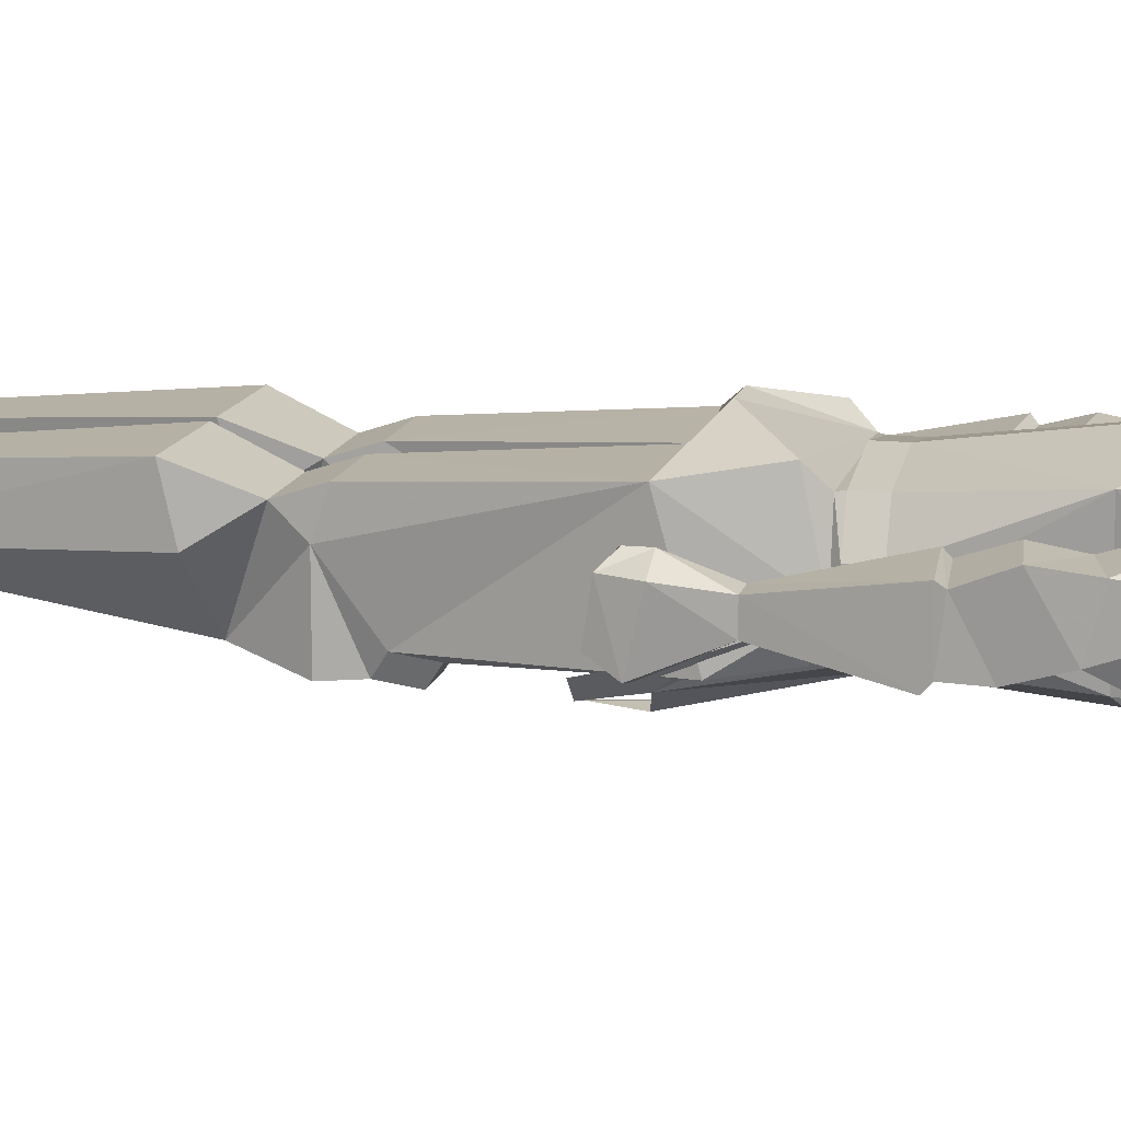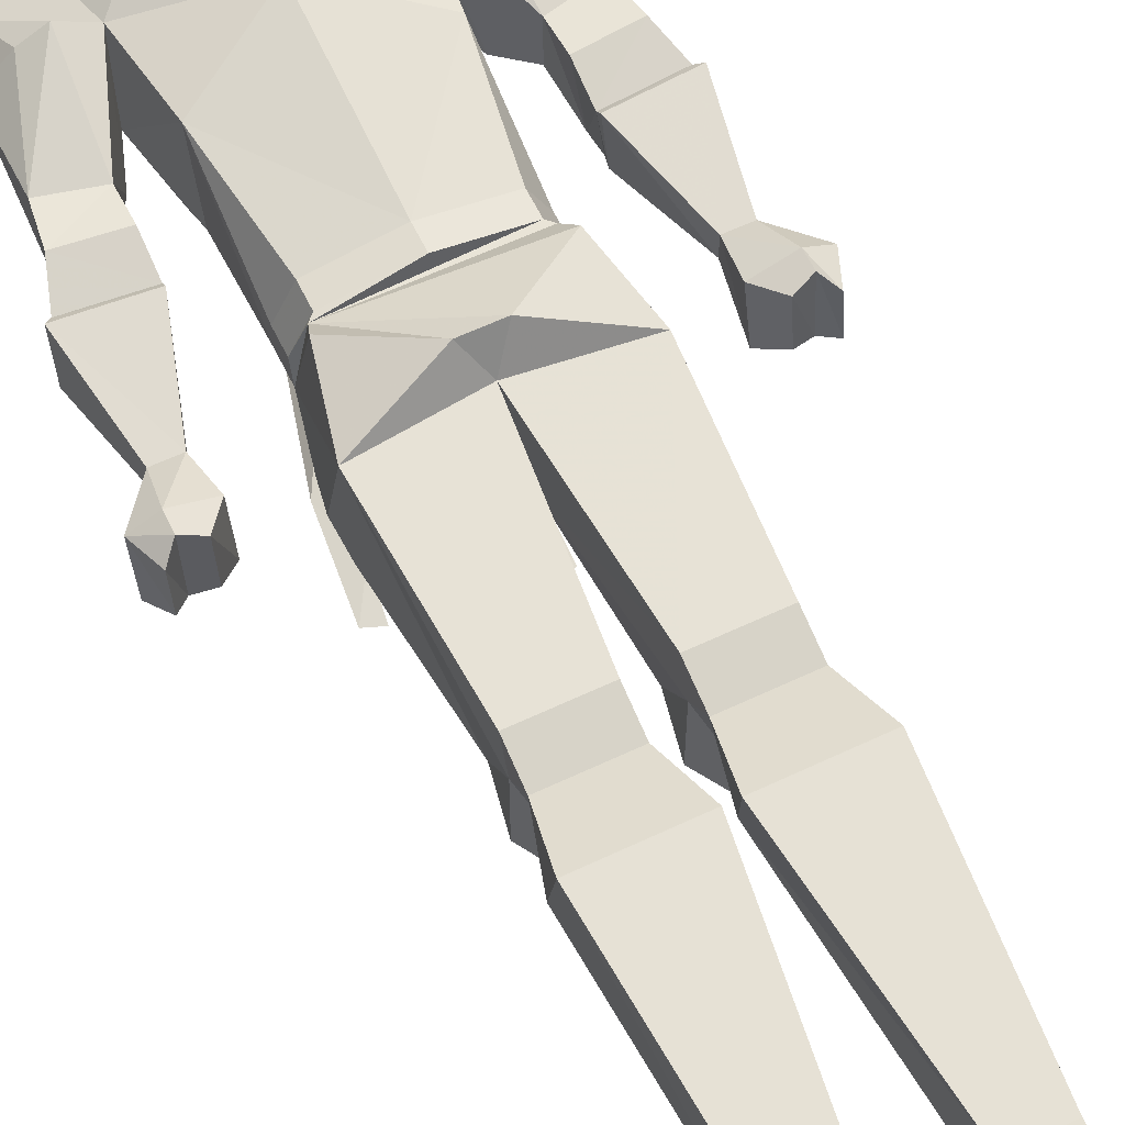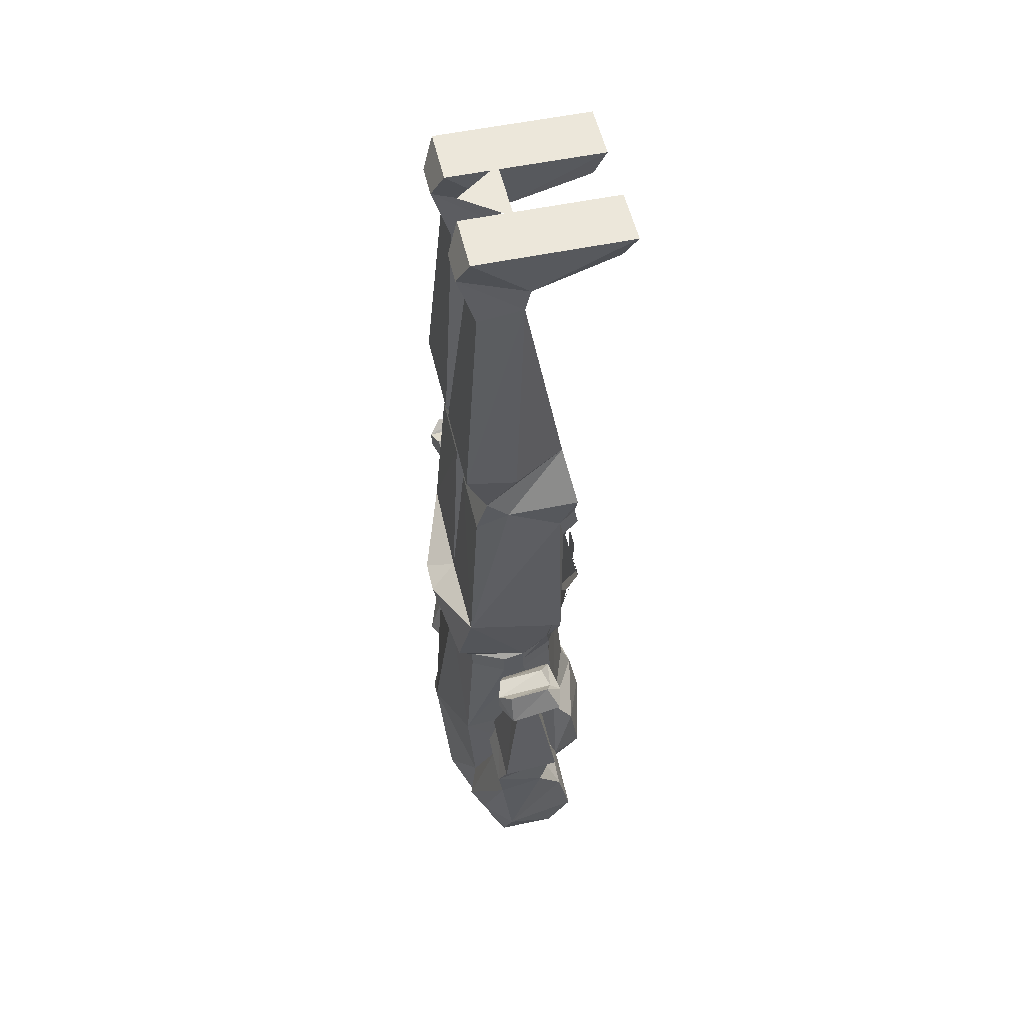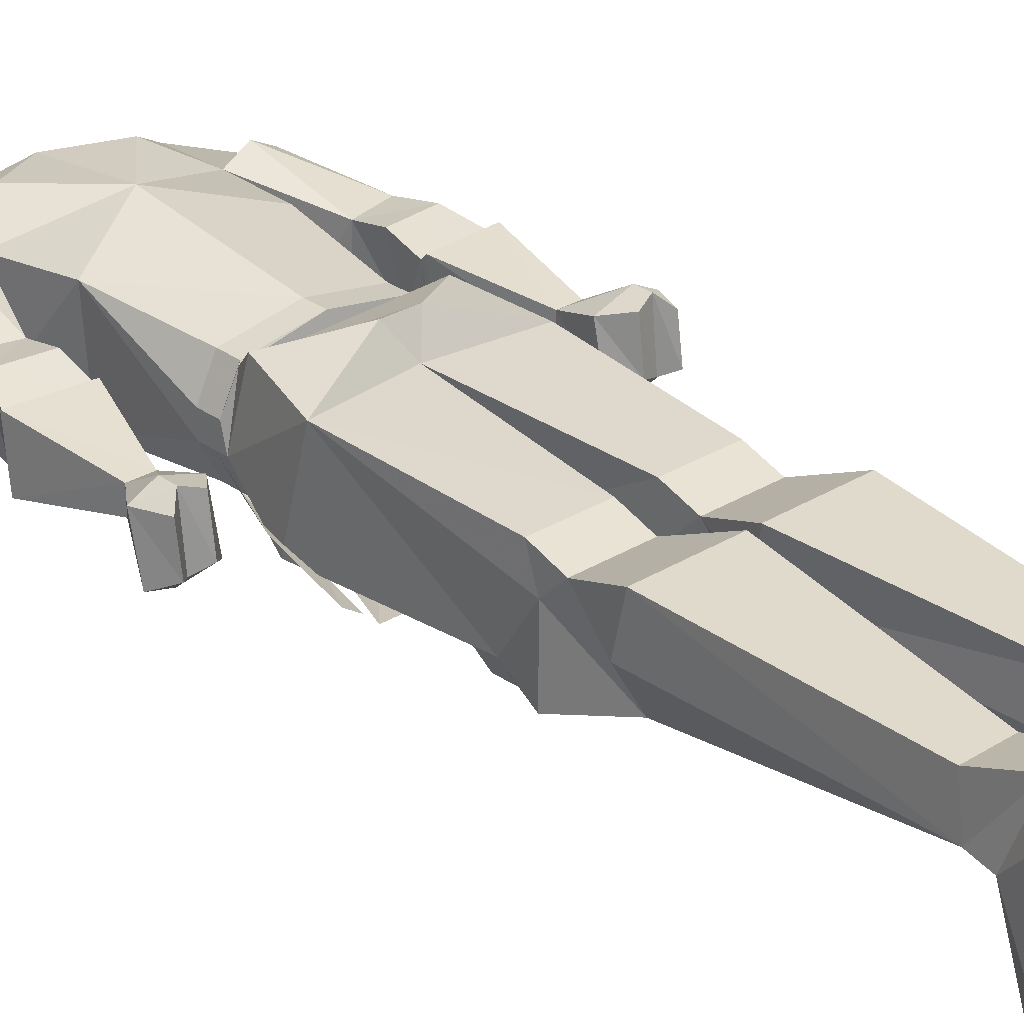
<metadata>
{"format":"obj","ext":"obj","renderer":"f3d","projection":"perspective","resolution":1024,"background":"white","views":[{"elev":13.9,"azim":-76.8,"up":"+Z"},{"elev":60.8,"azim":154.2,"up":"+Z"},{"elev":53.4,"azim":77.3,"up":"+Y"},{"elev":28.6,"azim":137.2,"up":"+Z"}]}
</metadata>
<code>
v 0 -0.8594 -0.09375
v 0.1016 -0.7109 -0.08594
v 0.09375 -0.8594 -0.0625
v 0.09375 -0.8828 -0.0625
v 0 -0.8828 -0.09375
v -0.09375 -0.8594 -0.0625
v -0.1172 -0.7188 -0.08594
v -0.08594 -0.7109 -0.1094
v -0.05469 -0.7109 -0.1094
v -0.03125 -0.7109 -0.1094
v 0 -0.7109 -0.1094
v 0.02344 -0.7109 -0.1094
v 0.04688 -0.7109 -0.1094
v 0.07031 -0.7109 -0.1094
v 0.1094 -0.6641 -0.1016
v 0.07812 -0.6641 -0.1016
v 0.1172 -0.7188 -0.07812
v 0.1406 -0.7656 -0.04688
v 0.1172 -0.8594 -0.01562
v 0.1172 -0.8828 -0.01562
v 0.1094 -1.039 -0.07031
v 0 -1.047 -0.1094
v -0.1094 -1.039 -0.07031
v -0.09375 -0.8828 -0.0625
v -0.1172 -0.8594 -0.01562
v -0.1172 -0.7656 -0.0625
v -0.1406 -0.7656 -0.04688
v -0.1484 -0.6641 -0.07031
v -0.125 -0.6641 -0.09375
v 0.05469 -0.6641 -0.1094
v 0.02344 -0.6641 -0.1094
v -0.09375 -0.6641 -0.1016
v -0.0625 -0.6641 -0.1094
v -0.03125 -0.6641 -0.1172
v 0 -0.6641 -0.1172
v 0.125 -0.6641 -0.08594
v 0.1484 -0.6641 -0.07031
v 0.03906 0.04688 0.05469
v 0.1172 0.04688 0.05469
v 0.1172 0.04688 -0.1562
v 0.03906 0.04688 -0.1562
v 0.04688 -0.02344 -0.02344
v 0.05469 0.007812 0.07031
v 0.1016 0.007812 0.07031
v 0.1094 -0.02344 -0.02344
v 0.1016 0.007812 -0.1406
v 0.04688 0.007812 -0.1406
v 0.04688 -0.05469 -0.01562
v 0.04688 -0.0625 0.04688
v 0.1094 -0.0625 0.04688
v 0.1094 -0.05469 -0.01562
v 0.0625 -0.3906 -0.07812
v 0.01562 -0.375 0
v 0.007812 -0.3594 0.07031
v 0.1328 -0.3594 0.07031
v 0.1328 -0.375 0
v 0.07812 -0.3906 -0.07812
v 0.02344 -0.4688 -0.09375
v 0.02344 -0.4688 0.007812
v 0.02344 -0.4375 0.03906
v 0.1172 -0.4375 0.03906
v 0.1172 -0.4688 0.007812
v 0.1172 -0.4688 -0.09375
v 0.1016 -0.5078 -0.09375
v 0.03906 -0.5078 -0.09375
v 0.03125 -0.5234 -0.07031
v 0.02344 -0.7266 -0.08594
v 0.02344 -0.4844 0.05469
v 0.1172 -0.4844 0.05469
v 0.1328 -0.7188 0.07031
v 0.1094 -0.5234 -0.07031
v 0.1016 -0.5625 -0.07812
v 0.09375 -0.5469 -0.1016
v 0.04688 -0.5469 -0.1016
v 0.03906 -0.5625 -0.07812
v 0.1328 -0.7578 -0.07031
v -0.09375 -0.8438 -0.0625
v -0.02344 -0.7266 -0.08594
v -0.1328 -0.7578 -0.07031
v -0.1016 -0.5625 -0.07812
v -0.03906 -0.5625 -0.07812
v -0.03125 -0.5234 -0.07031
v -0.02344 -0.4688 0.007812
v -0.02344 -0.4844 0.05469
v 0 -0.7344 0.07031
v -0.1328 -0.7188 0.07031
v -0.02344 -0.7578 0.1094
v 0.02344 -0.7578 0.1094
v 0.04688 0.04688 -0.01562
v -0.04688 0.04688 -0.01562
v 0 0.04688 0.04688
v 0.09375 -0.8438 -0.0625
v 0.1172 -0.8438 -0.01562
v 0.09375 -0.8516 -0.0625
v 0 -0.8438 -0.09375
v 0 -0.8516 -0.09375
v -0.09375 -0.8516 -0.0625
v -0.1172 -0.8516 -0.01562
v -0.1172 -0.8438 -0.01562
v -0.1094 -0.5234 -0.07031
v -0.09375 -0.5469 -0.1016
v -0.04688 -0.5469 -0.1016
v -0.03906 -0.5078 -0.09375
v -0.02344 -0.4688 -0.09375
v -0.0625 -0.3906 -0.07812
v -0.02344 -0.4375 0.03906
v -0.1172 -0.4844 0.05469
v -0.1172 -0.4688 0.007812
v -0.1016 -0.5078 -0.09375
v -0.1172 -0.4688 -0.09375
v -0.07812 -0.3906 -0.07812
v 0.1094 -0.8203 0.08594
v 0.1016 -0.8438 0.0625
v -0.1094 -0.8203 0.08594
v -0.1016 -0.8438 0.0625
v -0.09375 -0.8516 0.0625
v 0 -0.8516 0.07812
v 0.09375 -0.8516 0.0625
v 0.1172 -0.8516 0.01562
v 0.1172 -0.8516 -0.01562
v -0.1172 -0.8516 0.01562
v -0.03906 0.04688 -0.1562
v -0.1172 0.04688 -0.1562
v -0.1172 0.04688 0.05469
v -0.03906 0.04688 0.05469
v -0.04688 -0.02344 -0.02344
v -0.04688 0.007812 -0.1406
v -0.1016 0.007812 -0.1406
v -0.1094 -0.02344 -0.02344
v -0.1016 0.007812 0.07031
v -0.05469 0.007812 0.07031
v -0.04688 -0.05469 -0.01562
v -0.1094 -0.05469 -0.01562
v -0.1094 -0.0625 0.04688
v -0.1328 -0.375 0
v -0.1328 -0.3594 0.07031
v -0.04688 -0.0625 0.04688
v -0.01562 -0.375 0
v -0.007812 -0.3594 0.07031
v -0.1172 -0.4375 0.03906
v 0.05469 -1.289 0.007812
v 0 -1.258 0.09375
v -0.05469 -1.289 0.02344
v -0.1016 -1.289 0.03906
v -0.1016 -1.297 -0.01562
v -0.05469 -1.281 -0.0625
v -0.0625 -1.211 -0.1094
v -0.03906 -1.258 -0.08594
v 0.05469 -1.281 -0.0625
v 0.03906 -1.258 -0.08594
v 0.0625 -1.211 -0.1094
v 0.1016 -1.297 -0.01562
v 0.1016 -1.289 0.03906
v 0.1641 -1.289 0.04688
v 0.07812 -1.211 0.1016
v 0 -1.109 0.1094
v -0.07812 -1.211 0.1016
v -0.1641 -1.289 0.04688
v -0.1641 -1.297 -0.02344
v -0.1328 -1.156 -0.07031
v -0.1016 -1.18 -0.1172
v 0 -1.195 -0.125
v 0 -1.242 -0.08594
v 0.1016 -1.18 -0.1172
v 0.1328 -1.156 -0.07031
v 0.1641 -1.297 -0.02344
v 0.2188 -1.227 -0.03906
v 0.2188 -1.227 0.03906
v 0.1328 -1.156 0.07031
v 0.1172 -1.039 0.07812
v 0 -0.8828 0.07812
v -0.1172 -1.039 0.07812
v -0.1328 -1.156 0.07031
v -0.2188 -1.227 0.03906
v -0.2188 -1.227 -0.03906
v -0.2266 -1.164 -0.07031
v -0.1562 -1.086 -0.05469
v -0.1094 -1.086 -0.1016
v 0 -1.164 -0.1406
v 0.1094 -1.086 -0.1016
v 0.1562 -1.086 -0.05469
v 0.2266 -1.164 -0.07031
v 0 -1.086 -0.125
v 0.25 -0.9922 0.05469
v 0.2656 -0.9453 0.03906
v 0.1797 -0.9375 0.03906
v 0.1797 -0.9844 0.05469
v 0.1797 -1.031 0.04688
v 0.2422 -1.047 0.04688
v 0.2422 -1.031 -0.01562
v 0.2422 -0.9766 -0.03125
v 0.2656 -0.9375 -0.02344
v 0.2734 -0.9375 0.04688
v 0.1797 -0.9297 0.04688
v 0.1875 -0.9297 -0.03125
v 0.1875 -0.9375 -0.02344
v 0.1875 -0.9688 -0.03125
v 0.1797 -1.031 -0.01562
v 0.1719 -1.164 0.08594
v 0.2031 -1.164 0.07031
v 0.2422 -1.164 0.03125
v 0.2188 -1.102 -0.05469
v 0.2734 -0.9297 -0.03125
v 0.25 -0.8047 0.02344
v 0.2188 -0.8047 0.02344
v 0.2188 -0.8047 -0.007812
v 0.25 -0.8047 -0.007812
v 0.2109 -0.75 0.03906
v 0.2109 -0.7344 -0.03125
v 0.2578 -0.7344 -0.03906
v 0.2891 -0.7344 -0.03125
v 0.2578 -0.75 0.05469
v 0.2578 -0.7266 0.05469
v 0.2344 -0.7188 0.04688
v 0.2891 -0.75 0.03906
v 0.2734 -0.7031 -0.01562
v 0.2734 -0.7109 0.03906
v 0.2578 -0.7188 -0.02344
v 0.2344 -0.7109 -0.01562
v -0.1797 -0.9375 0.03906
v -0.2656 -0.9453 0.03906
v -0.25 -0.9922 0.05469
v -0.1797 -0.9844 0.05469
v -0.1875 -0.9688 -0.03125
v -0.1875 -0.9375 -0.02344
v -0.1875 -0.9297 -0.03125
v -0.1797 -0.9297 0.04688
v -0.2734 -0.9375 0.04688
v -0.2656 -0.9375 -0.02344
v -0.2422 -0.9766 -0.03125
v -0.2422 -1.031 -0.01562
v -0.2422 -1.047 0.04688
v -0.1797 -1.031 0.04688
v -0.1797 -1.031 -0.01562
v -0.2734 -0.9297 -0.03125
v -0.25 -0.8047 -0.007812
v -0.2188 -0.8047 -0.007812
v -0.2188 -0.8047 0.02344
v -0.25 -0.8047 0.02344
v -0.2188 -1.102 -0.05469
v -0.2422 -1.164 0.03125
v -0.2031 -1.164 0.07031
v -0.1719 -1.164 0.08594
v -0.2109 -0.7344 -0.03125
v -0.2109 -0.75 0.03906
v -0.2578 -0.7344 -0.03906
v -0.2344 -0.7109 -0.01562
v -0.2344 -0.7188 0.04688
v -0.2578 -0.7266 0.05469
v -0.2578 -0.75 0.05469
v -0.2891 -0.75 0.03906
v -0.2578 -0.7188 -0.02344
v -0.2734 -0.7031 -0.01562
v -0.2734 -0.7109 0.03906
v -0.2891 -0.7344 -0.03125
v 0 -0.8594 0.07812
v 0.09375 -0.8594 0.0625
v -0.09375 -0.8594 0.0625
v -0.09375 -0.8828 0.0625
v 0.09375 -0.8828 0.0625
v 0.1172 -0.8594 0.01562
v -0.1172 -0.8594 0.01562
v -0.1172 -0.8828 0.01562
v -0.1172 -0.8828 -0.01562
v 0.1172 -0.8828 0.01562
f 1 2 3
f 1 6 7
f 1 7 8
f 1 8 9
f 1 9 10
f 1 10 11
f 1 11 12
f 1 12 13
f 1 13 14
f 1 14 2
f 2 14 15
f 15 14 16
f 2 17 3
f 3 17 18
f 3 18 19
f 4 21 5
f 5 21 22
f 5 22 23
f 5 23 24
f 6 25 26
f 6 26 7
f 7 26 27
f 7 27 28
f 7 28 29
f 13 12 30
f 30 12 31
f 25 27 26
f 32 9 8
f 9 32 33
f 10 34 11
f 11 34 35
f 36 37 17
f 17 37 18
f 142 153 154
f 142 154 155
f 142 155 156
f 142 156 157
f 142 157 158
f 142 158 144
f 144 158 145
f 145 158 159
f 145 159 160
f 145 160 161
f 145 161 147
f 147 161 162
f 151 162 164
f 151 164 152
f 152 164 165
f 152 165 166
f 152 166 153
f 153 166 154
f 154 169 155
f 155 169 156
f 156 170 171
f 156 171 172
f 156 173 157
f 157 173 158
f 160 178 161
f 161 178 179
f 161 179 162
f 162 179 164
f 164 179 180
f 164 180 165
f 183 180 179
f 183 179 178
f 259 172 171
f 170 260 171
f 1 3 4
f 1 4 5
f 1 5 6
f 3 19 20
f 3 20 4
f 5 24 6
f 6 24 25
f 94 120 19
f 94 19 3
f 94 3 96
f 96 3 1
f 96 1 97
f 97 1 6
f 97 6 98
f 98 6 25
f 98 25 121
f 256 257 118
f 256 118 117
f 256 117 258
f 256 258 259
f 256 259 171
f 256 171 257
f 257 171 260
f 257 260 261
f 257 261 119
f 257 119 118
f 261 19 120
f 261 120 119
f 258 117 116
f 258 116 262
f 258 262 263
f 258 263 259
f 262 116 121
f 262 121 25
f 262 25 264
f 262 264 263
f 24 264 25
f 260 265 261
f 261 265 19
f 19 265 20
f 4 20 21
f 141 142 143
f 143 142 144
f 143 144 145
f 143 145 146
f 146 145 147
f 146 147 148
f 149 150 151
f 149 151 152
f 149 152 141
f 141 152 153
f 141 153 142
f 147 162 163
f 147 163 148
f 150 163 151
f 151 163 162
f 160 176 177
f 160 177 173
f 165 169 181
f 165 181 182
f 188 198 181
f 188 181 169
f 188 169 199
f 188 199 189
f 189 199 200
f 189 200 201
f 189 201 190
f 190 201 202
f 190 202 198
f 198 202 181
f 181 202 182
f 182 202 201
f 206 205 208
f 206 208 209
f 206 209 210
f 212 213 214
f 212 214 208
f 212 208 205
f 213 218 219
f 213 219 214
f 214 219 209
f 214 209 208
f 218 210 209
f 218 209 219
f 231 234 240
f 231 240 241
f 231 241 232
f 232 241 242
f 232 242 243
f 232 243 233
f 233 243 173
f 233 173 177
f 233 177 234
f 234 177 240
f 240 177 176
f 240 176 241
f 244 245 238
f 244 238 237
f 244 237 246
f 244 246 247
f 244 247 245
f 245 247 248
f 245 248 249
f 245 249 250
f 245 250 238
f 248 247 252
f 248 252 249
f 247 246 252
f 23 264 24
f 38 39 40
f 38 40 41
f 38 41 42
f 38 42 43
f 38 43 39
f 39 43 44
f 39 44 45
f 39 45 40
f 40 45 46
f 40 46 47
f 40 47 41
f 41 47 42
f 42 47 46
f 42 46 45
f 48 51 52
f 48 52 53
f 48 53 49
f 49 53 54
f 49 54 55
f 49 55 50
f 50 55 51
f 51 55 56
f 51 56 57
f 51 57 52
f 52 57 58
f 57 63 58
f 58 63 64
f 58 64 65
f 58 65 59
f 62 71 63
f 64 73 65
f 65 73 74
f 66 74 75
f 82 104 83
f 101 109 102
f 102 109 103
f 103 109 110
f 103 110 111
f 103 111 105
f 103 105 104
f 122 123 124
f 122 124 125
f 122 125 126
f 122 126 127
f 122 127 123
f 123 127 128
f 123 128 129
f 123 129 124
f 124 129 130
f 124 130 131
f 124 131 125
f 125 131 126
f 126 129 128
f 126 128 127
f 133 132 105
f 133 105 111
f 133 111 135
f 133 135 136
f 133 136 134
f 134 136 137
f 132 137 138
f 132 138 105
f 108 110 109
f 139 137 136
f 137 139 138
f 185 192 193
f 185 193 194
f 185 194 186
f 186 194 195
f 186 195 196
f 192 196 203
f 192 203 193
f 193 204 205
f 193 205 194
f 194 205 206
f 194 206 195
f 195 206 207
f 195 207 203
f 195 203 196
f 206 210 207
f 207 210 211
f 212 205 204
f 212 204 215
f 212 215 210
f 210 215 211
f 215 217 213
f 215 213 212
f 218 213 217
f 218 217 216
f 218 216 210
f 210 216 211
f 220 226 227
f 225 235 226
f 226 235 236
f 226 236 237
f 226 237 227
f 227 237 238
f 227 238 228
f 228 238 239
f 238 250 239
f 239 250 251
f 249 252 253
f 249 253 254
f 249 254 250
f 250 254 251
f 236 255 246
f 236 246 237
f 252 246 255
f 252 255 253
f 255 251 250
f 255 250 246
f 42 45 48
f 42 48 43
f 43 48 49
f 43 49 44
f 44 49 50
f 44 50 51
f 44 51 45
f 45 51 48
f 52 58 59
f 52 59 60
f 52 60 53
f 53 60 54
f 54 60 61
f 54 61 55
f 55 61 56
f 56 61 57
f 57 61 62
f 57 62 63
f 83 104 105
f 83 105 106
f 62 57 59
f 126 131 132
f 126 132 129
f 133 134 130
f 133 130 129
f 133 129 132
f 134 137 130
f 130 137 131
f 131 137 132
f 105 138 106
f 106 138 139
f 106 139 140
f 108 140 111
f 108 111 110
f 139 136 140
f 140 136 135
f 140 135 111
f 111 108 110
f 59 65 66
f 63 71 64
f 64 71 72
f 64 72 73
f 65 74 66
f 72 75 74
f 72 74 73
f 80 100 101
f 80 101 81
f 81 101 102
f 81 102 103
f 81 103 82
f 82 103 104
f 100 108 109
f 100 109 101
f 193 203 204
f 207 211 204
f 207 204 203
f 211 215 204
f 215 211 216
f 215 216 217
f 228 239 235
f 239 251 236
f 239 236 235
f 251 254 255
f 251 255 236
f 253 255 254
f 59 66 67
f 59 67 68
f 59 68 60
f 60 68 61
f 61 68 69
f 61 69 62
f 62 69 70
f 62 70 71
f 66 75 67
f 67 75 76
f 67 76 77
f 67 77 78
f 78 77 79
f 78 79 80
f 78 80 81
f 78 81 82
f 78 82 83
f 78 83 84
f 78 84 85
f 85 84 86
f 85 86 87
f 85 87 88
f 85 88 70
f 85 70 68
f 85 68 67
f 70 69 68
f 71 70 76
f 71 76 72
f 72 76 75
f 77 76 92
f 92 76 93
f 92 93 94
f 92 94 95
f 95 94 96
f 95 96 97
f 95 97 77
f 77 97 98
f 77 98 99
f 77 99 79
f 79 99 86
f 79 86 100
f 79 100 80
f 83 106 84
f 84 106 107
f 84 107 86
f 86 107 108
f 86 108 100
f 112 113 93
f 112 93 70
f 112 70 88
f 112 88 113
f 113 88 87
f 113 87 114
f 113 114 115
f 113 115 116
f 113 116 117
f 113 117 118
f 113 118 119
f 113 119 93
f 93 119 120
f 93 120 94
f 98 121 99
f 99 121 115
f 99 115 114
f 99 114 86
f 86 114 87
f 76 70 93
f 106 140 107
f 107 140 108
f 160 173 172
f 160 172 23
f 165 21 170
f 165 170 169
f 184 185 186
f 184 186 187
f 184 187 188
f 184 188 189
f 184 189 190
f 184 190 191
f 184 191 185
f 185 191 192
f 186 196 197
f 186 197 187
f 187 197 188
f 188 197 198
f 190 198 191
f 191 198 197
f 191 197 192
f 192 197 196
f 220 221 222
f 220 222 223
f 220 223 224
f 220 224 225
f 220 225 226
f 220 227 221
f 221 227 228
f 221 228 229
f 221 229 230
f 221 230 222
f 222 230 231
f 222 231 232
f 222 232 233
f 222 233 223
f 223 233 224
f 224 233 234
f 224 234 230
f 224 230 229
f 224 229 225
f 225 229 235
f 228 235 229
f 234 231 230
f 259 263 172
f 263 264 172
f 172 264 23
f 121 116 115
f 260 170 265
f 20 265 170
f 20 170 21
f 89 90 91
f 146 148 149
f 149 148 150
f 148 163 150
f 154 166 167
f 154 167 168
f 154 168 169
f 158 173 174
f 158 174 159
f 159 174 175
f 159 175 160
f 160 175 176
f 165 182 167
f 165 167 166
f 182 201 167
f 167 201 168
f 168 201 200
f 168 200 199
f 168 199 169
f 241 176 174
f 241 174 242
f 242 174 243
f 243 174 173
f 174 176 175
f 156 169 170
f 156 172 173
f 160 23 178
f 165 180 21
f 183 22 21
f 183 21 180
f 183 178 23
f 183 23 22

</code>
